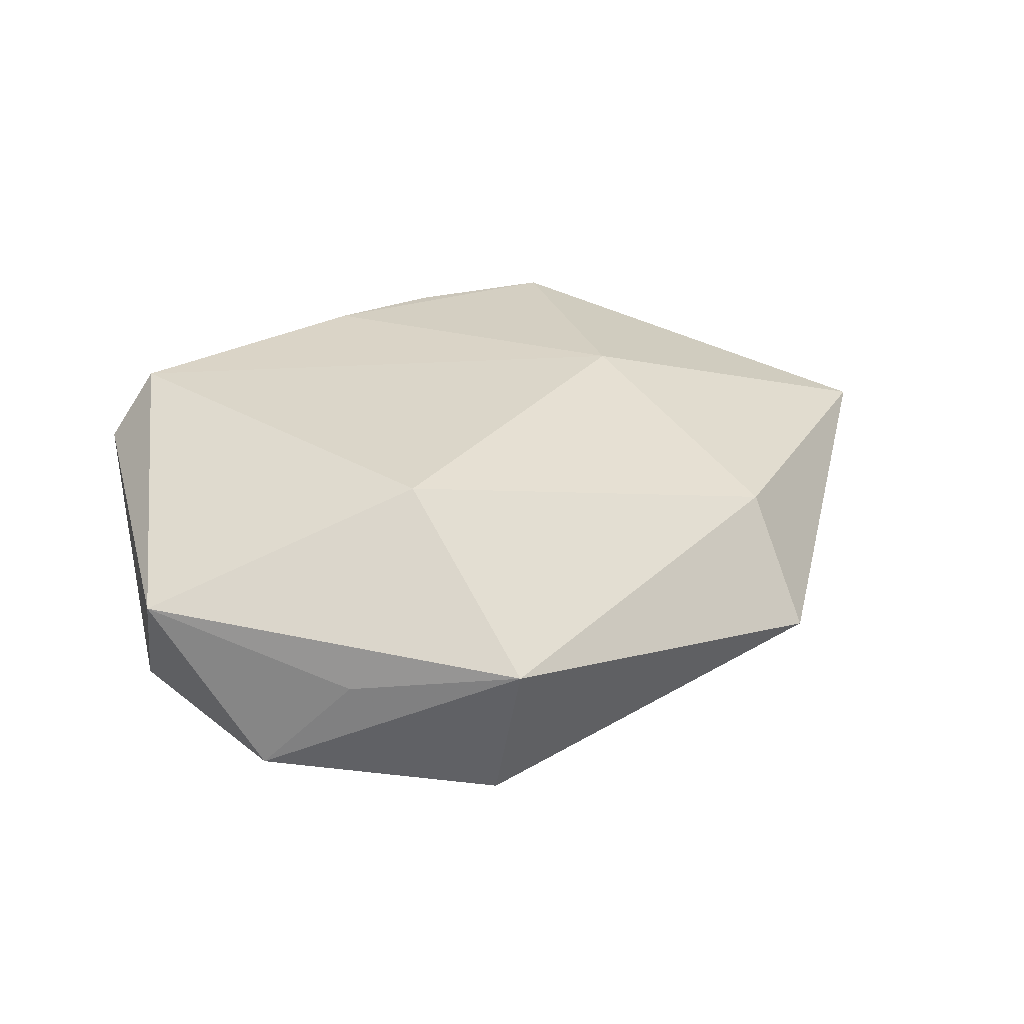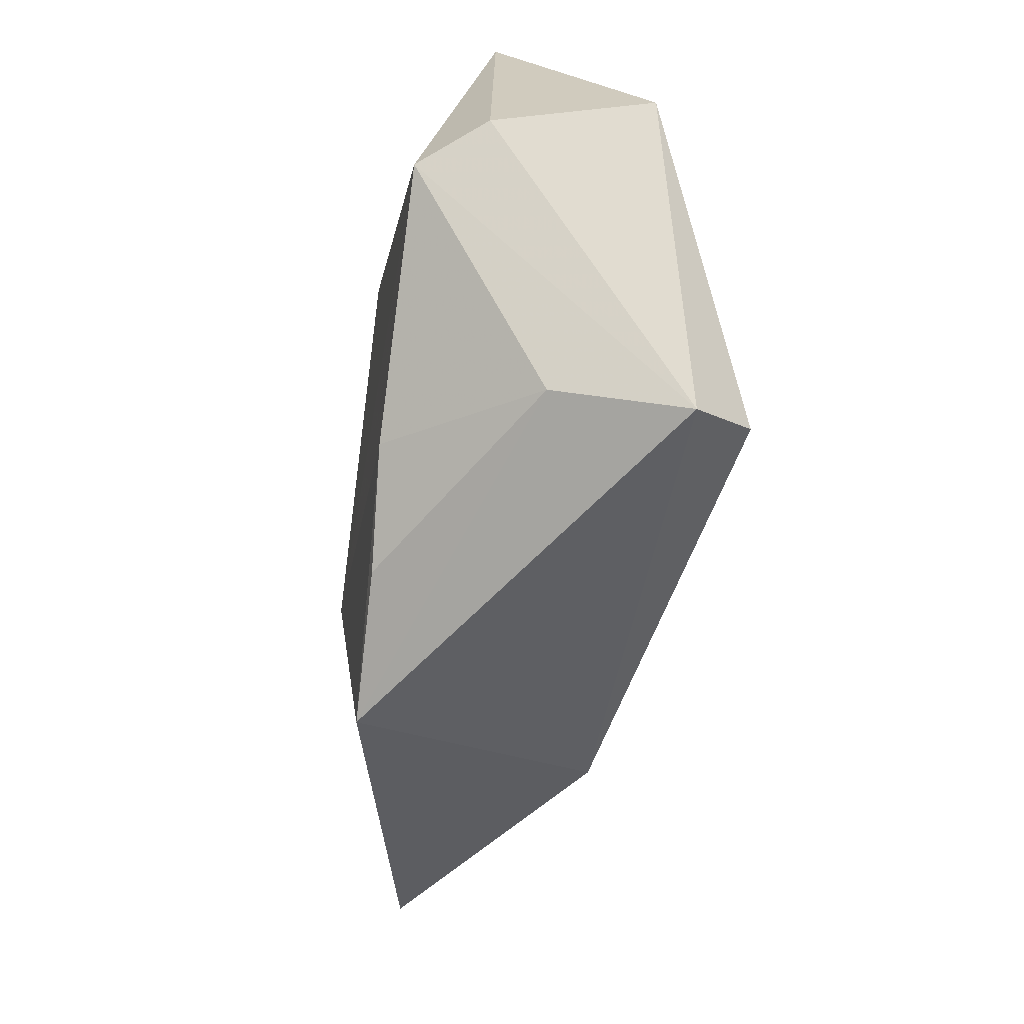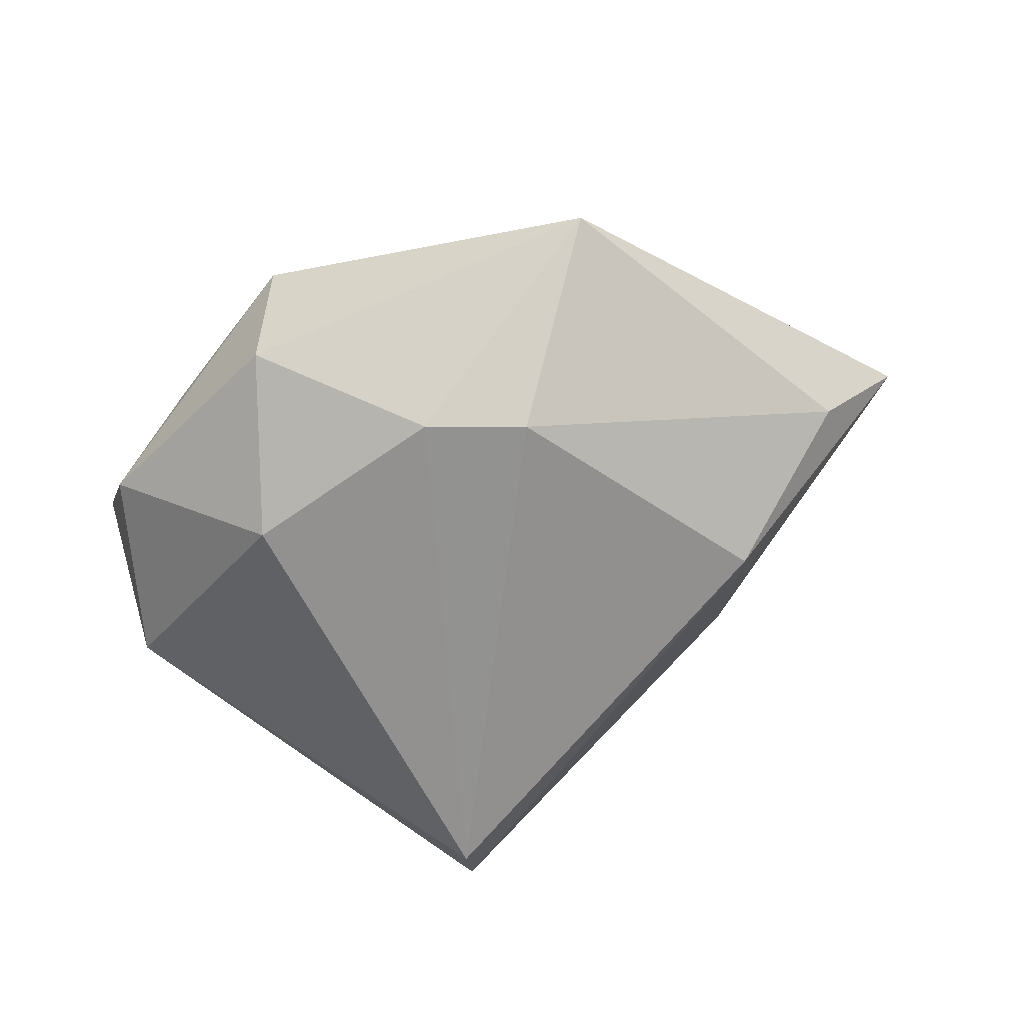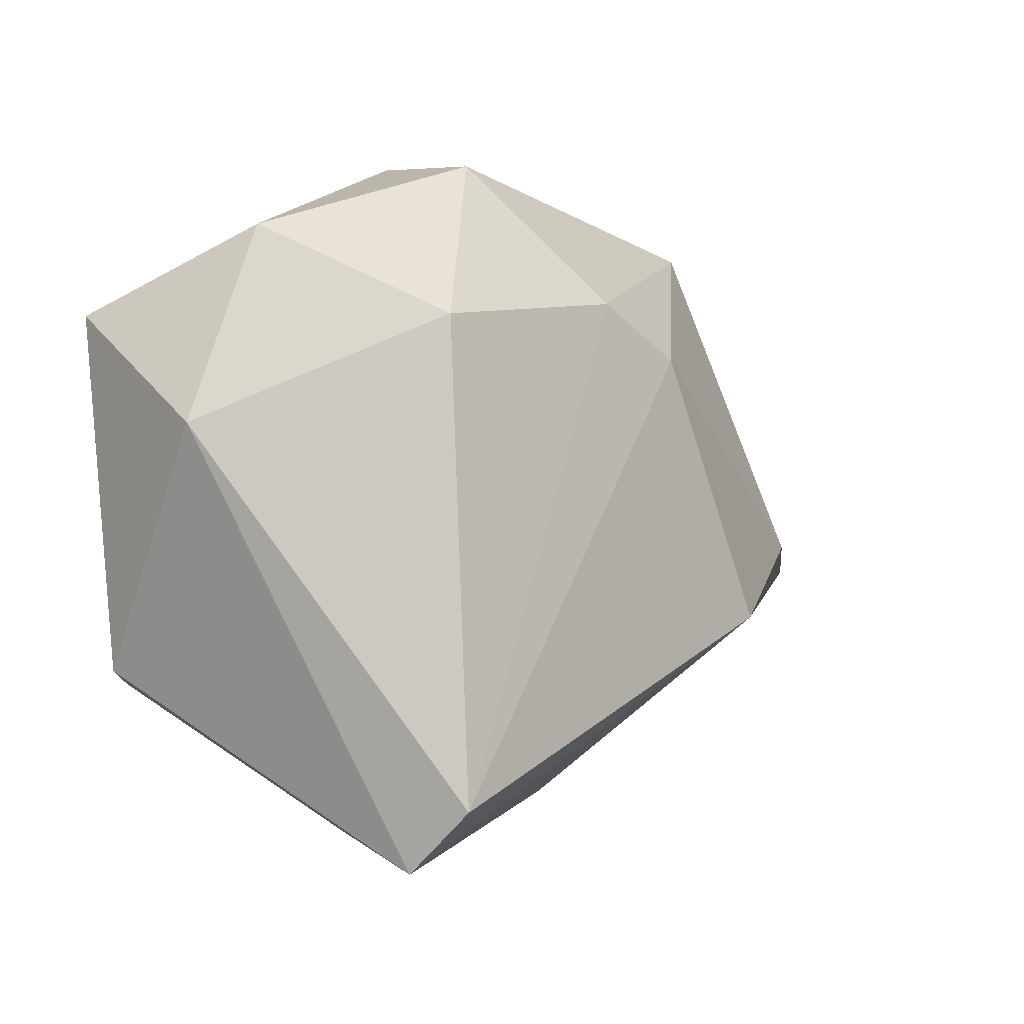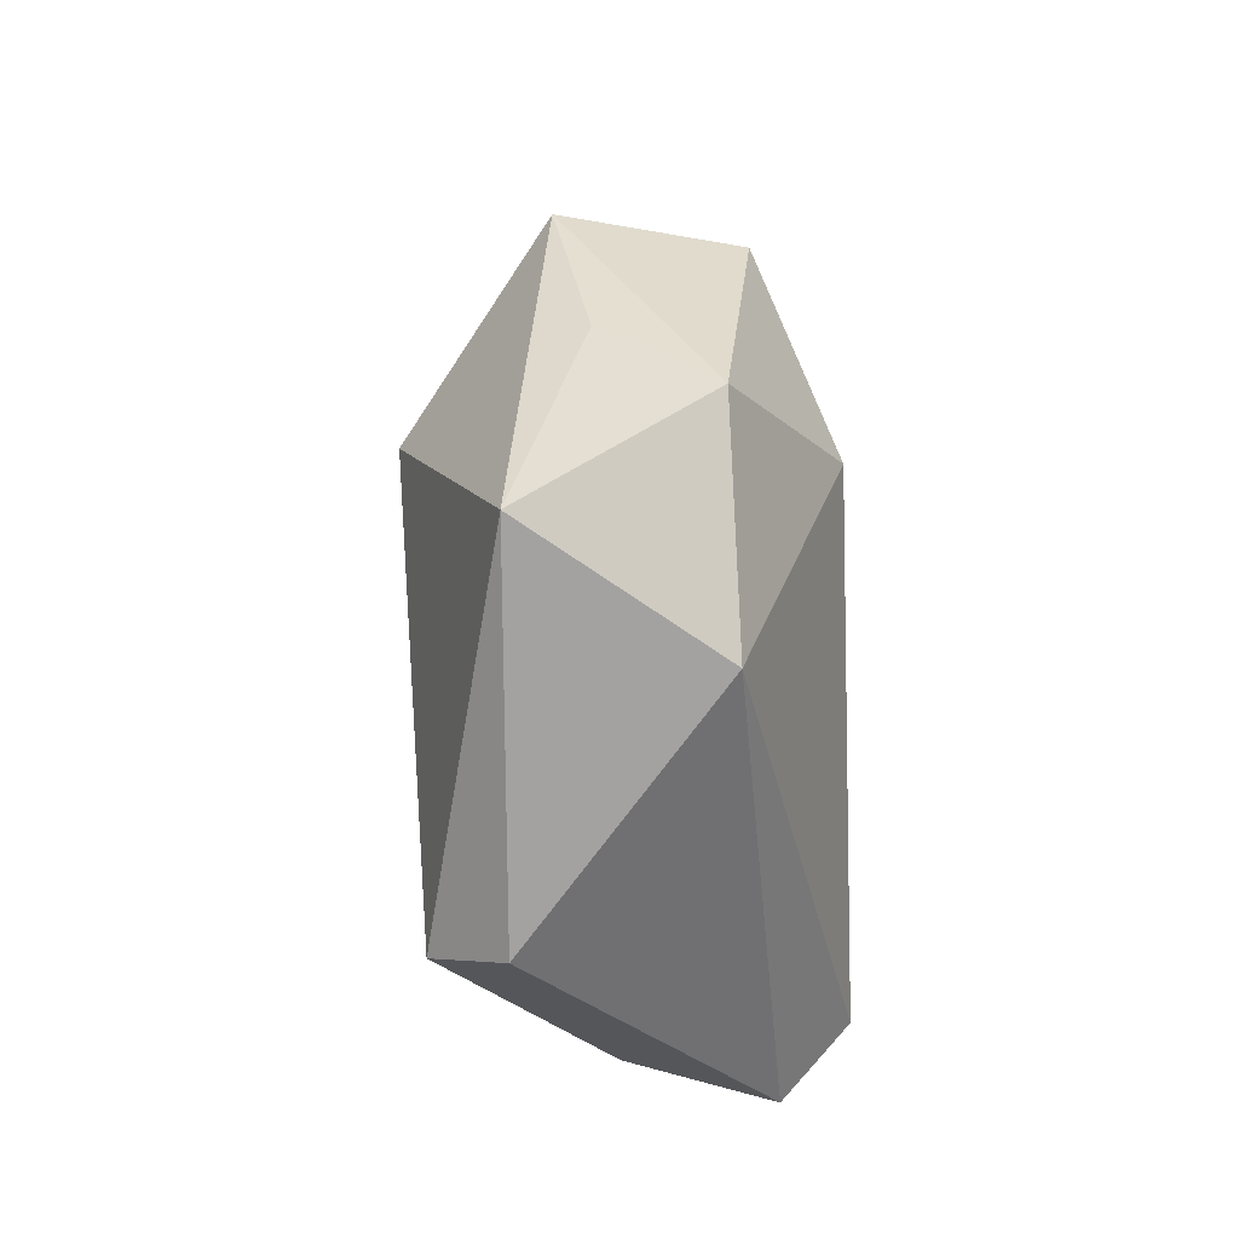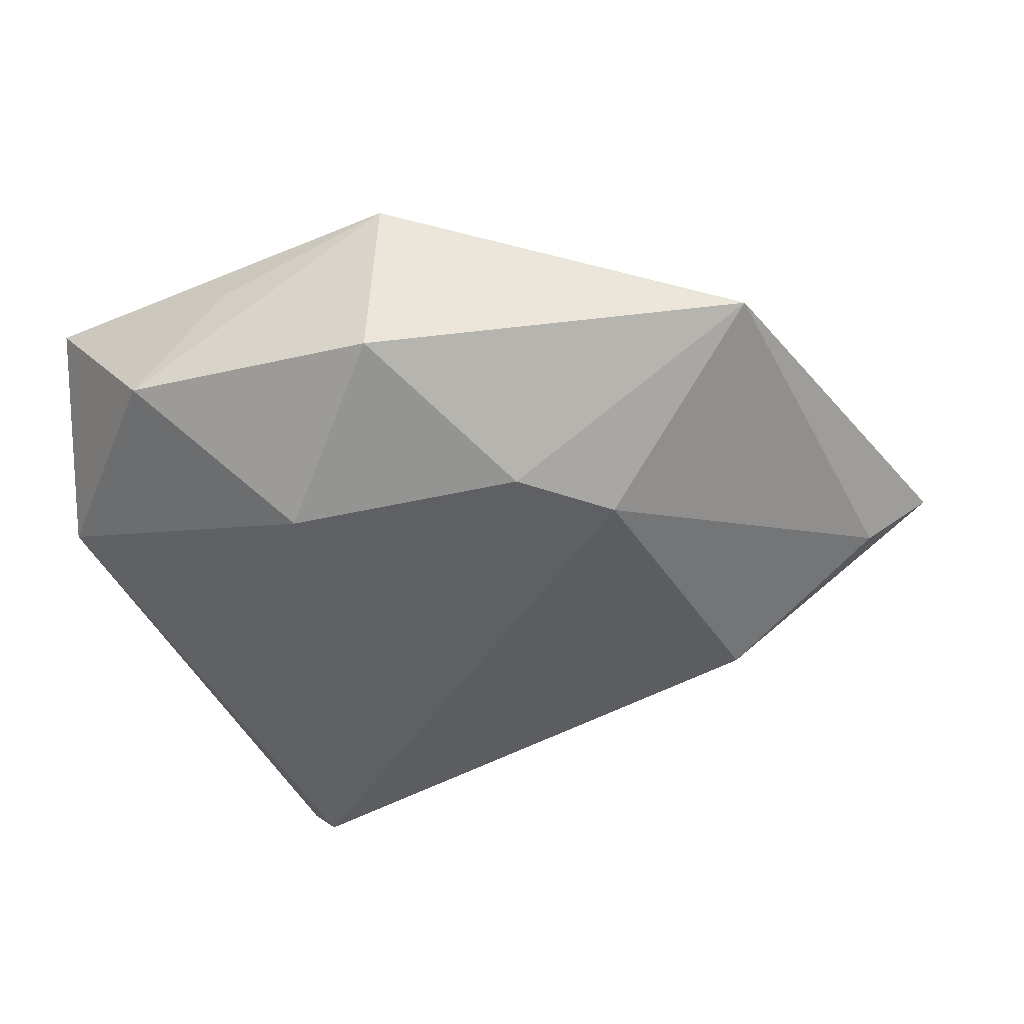
<metadata>
{"format":"obj","ext":"obj","renderer":"f3d","projection":"perspective","resolution":1024,"background":"white","views":[{"elev":34.2,"azim":159.7,"up":"+Z"},{"elev":-73.4,"azim":79.5,"up":"+Y"},{"elev":-62.7,"azim":-154.1,"up":"+Z"},{"elev":-4.1,"azim":140.2,"up":"+Y"},{"elev":12.0,"azim":87.6,"up":"+Y"},{"elev":46.2,"azim":177.2,"up":"+Y"}]}
</metadata>
<code>
v 0.03223 -0.01989 0.01697
v 0.03783 -0.01845 0.01018
v 0.01435 -0.03275 -0.02047
v -0.02329 -0.03325 0.01287
v -0.04925 -0.002935 -0.004086
v 0.02243 0.03091 0.003022
v -0.007341 -0.03227 0.01396
v -0.007546 0.02191 -0.01735
v 0.01094 0.01921 0.01936
v 0.01529 -0.03562 0.0003066
v 0.0318 0.0273 -0.00746
v 0.007443 0.03617 -0.01123
v 0.005587 0.03899 0.005887
v 0.04033 0.006167 -0.008057
v -0.03032 0.02216 0.01054
v -0.05732 -0.005545 0.003845
v 0.01689 -0.03927 -0.01395
v -0.03234 0.03174 -0.001847
v -0.02176 -0.004818 0.01683
v 0.04149 0.01896 0.01055
v 0.004979 -0.02849 0.01548
v 0.01552 0.01831 -0.01879
v -0.03324 -0.01212 -0.01402
v -0.01789 0.01657 -0.01678
f 15 13 18
f 12 8 18
f 18 13 12
f 7 4 10
f 9 1 20
f 20 13 9
f 9 13 15
f 20 14 11
f 12 13 11
f 3 14 17
f 1 10 17
f 17 10 4
f 23 3 17
f 17 4 23
f 20 1 2
f 2 14 20
f 1 17 2
f 2 17 14
f 15 18 16
f 23 4 16
f 24 18 8
f 24 3 23
f 24 8 3
f 19 9 15
f 15 16 19
f 19 16 4
f 1 9 19
f 6 13 20
f 20 11 6
f 6 11 13
f 22 8 12
f 12 11 22
f 3 8 22
f 22 14 3
f 22 11 14
f 5 16 18
f 18 24 5
f 23 16 5
f 5 24 23
f 1 19 21
f 7 10 21
f 21 10 1
f 21 4 7
f 21 19 4

</code>
